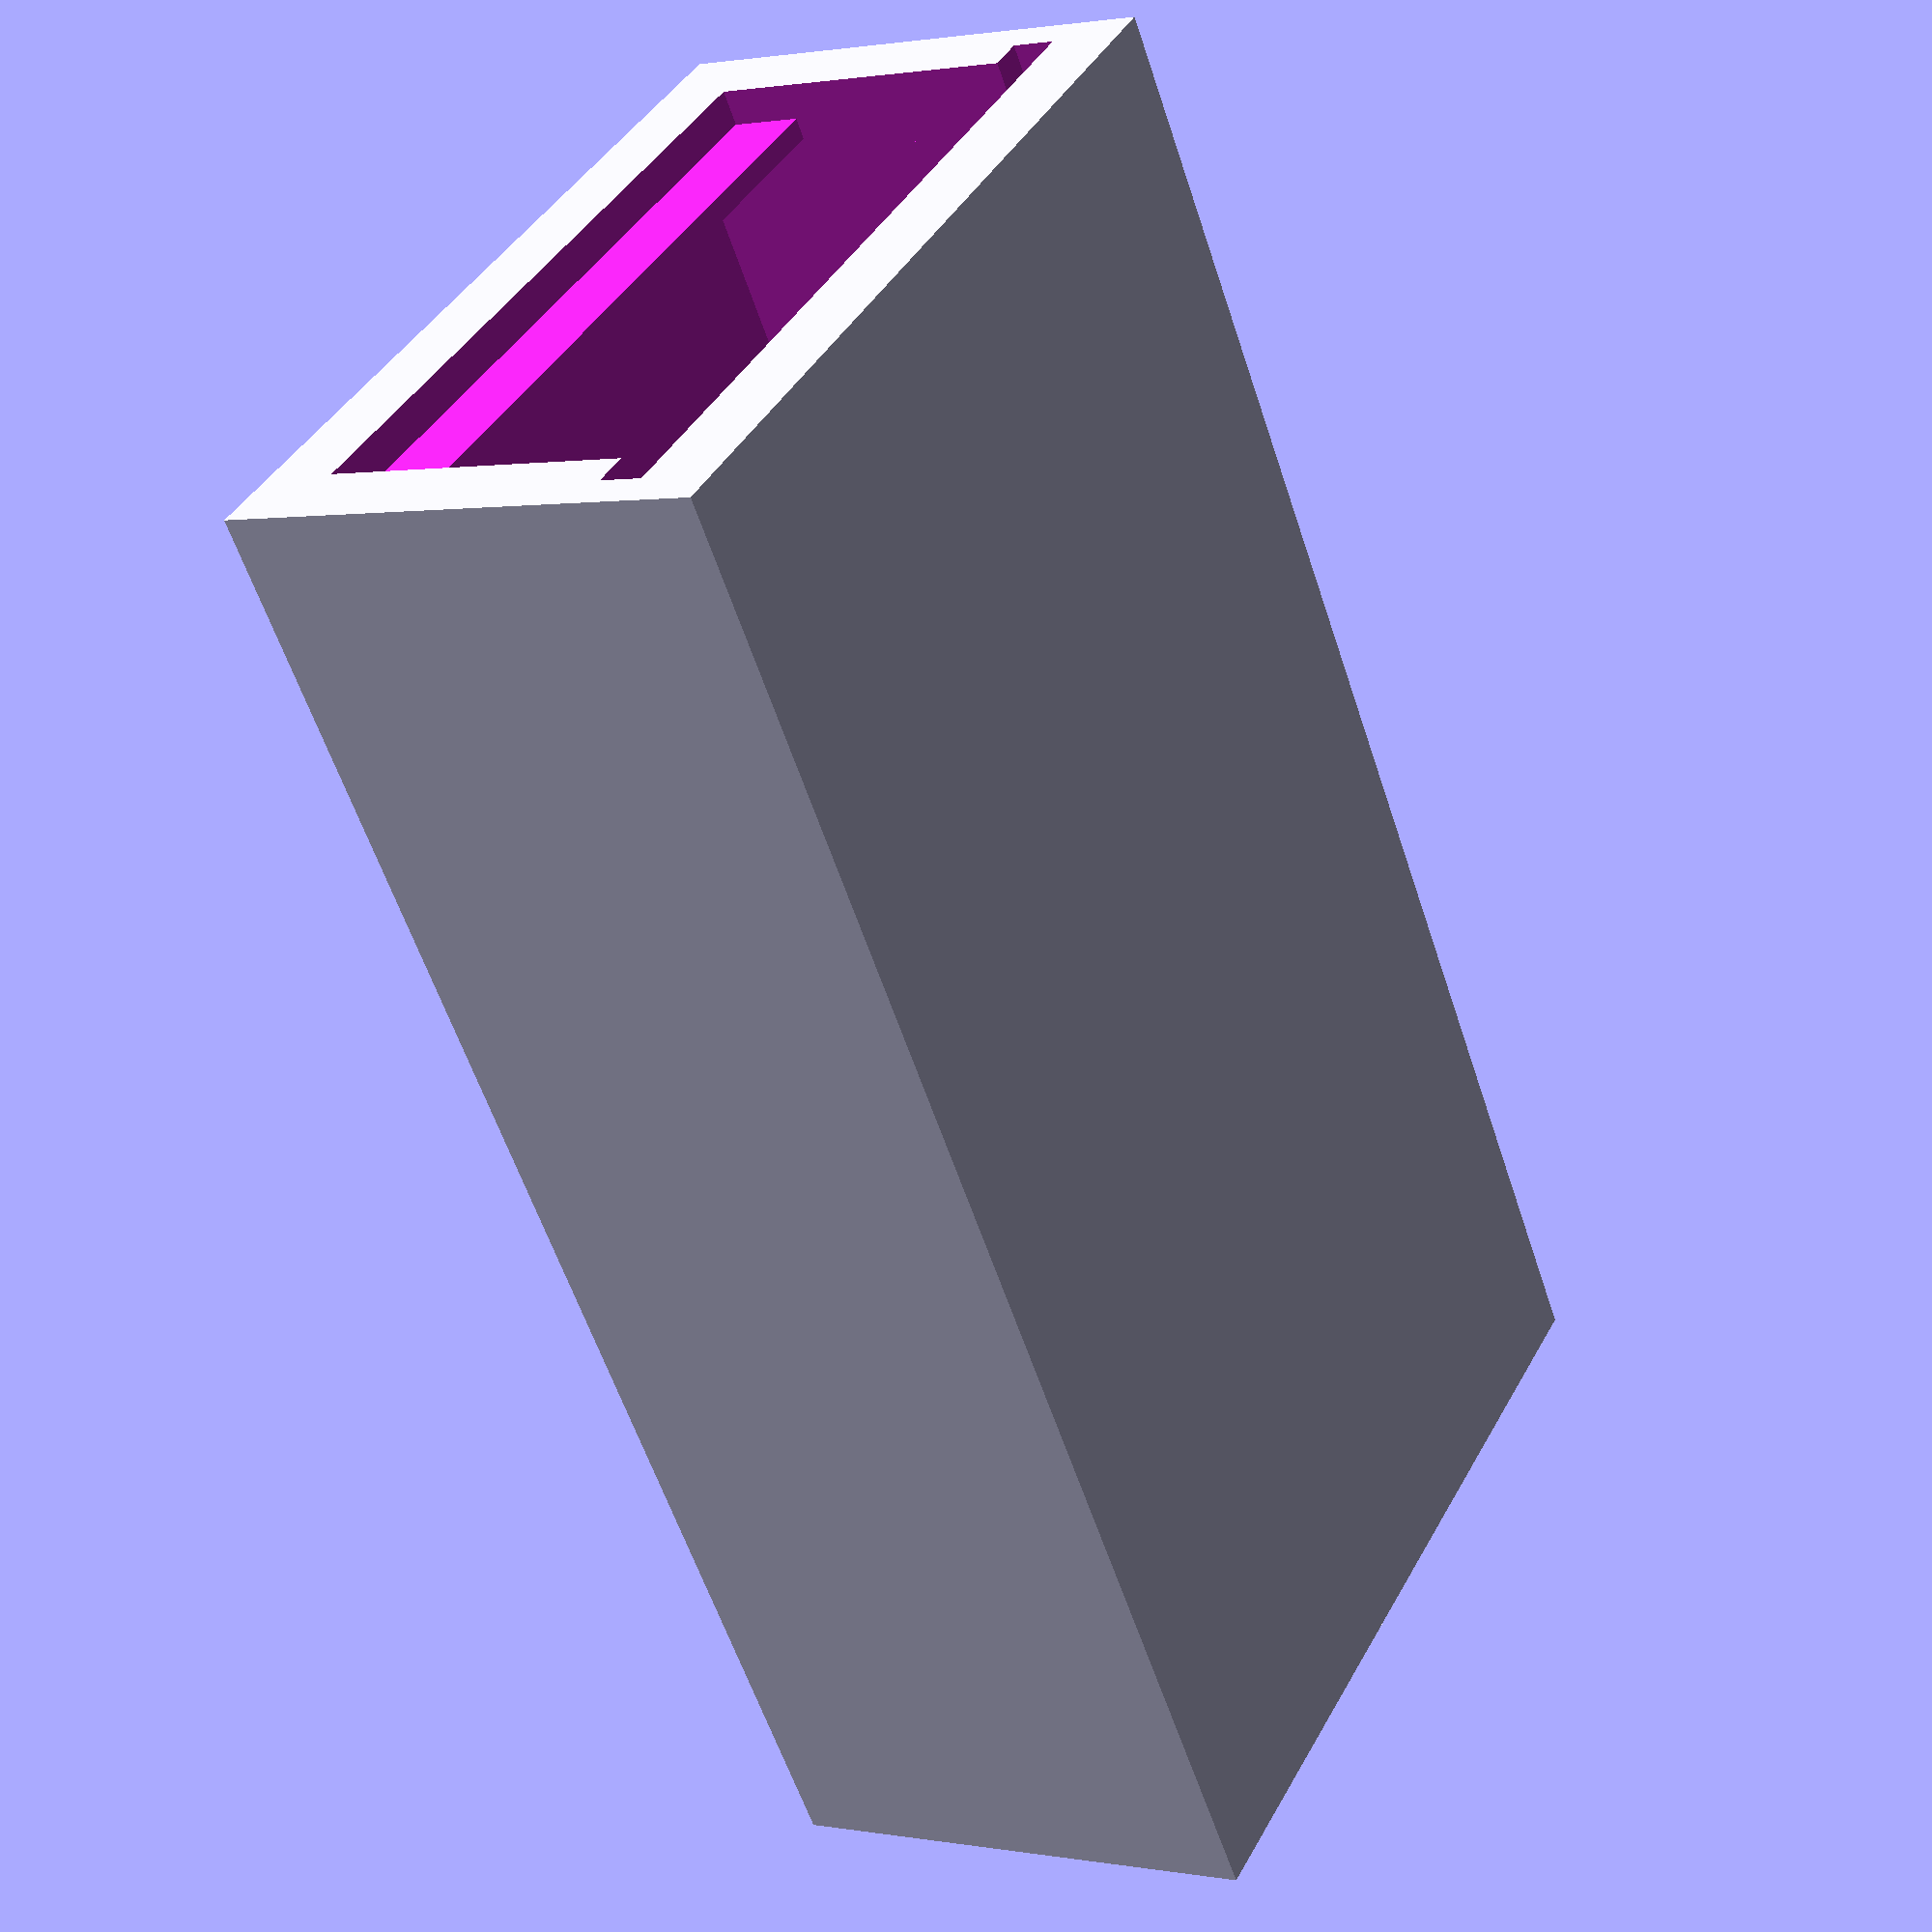
<openscad>
LightBox(60,110,25);

module LightBox(W,L,FaceH)
{
	//W: Width of the Lightbox
	//L: Lengths of the lightbox
	//FaceH://Height of the faceplate of the insert
	difference()
	{
		Wall=5; //Wall and bottom Thickness
		H=FaceH+(Wall*2); //Height of the box is the height of the Faceplate plus two walls
		Top=1; //Thickness of the top of the box
		SlotH=3; //Slot height for the slide in insert
		SlotW=2.5; //Width of the tab for the slot
		FaceT=2; //Thickness of the Faceplate
		Buffer=1;//Extra space required to cut through other objects.
		TwoWall = Wall*2; //Two walls combined width
		InsertW=(Wall-SlotW)*2; //Total Width of the insert

		cube([W,L,H]); //Initial starting box
		translate([Wall,Wall,Wall]) cube([W-TwoWall,L-(TwoWall-Buffer),H-Wall-Top]); //Hollows out the initial box
		translate([Wall-SlotW,Wall,Wall]) cube([W-InsertW,L,SlotH]); //Hollows out room for slot
		translate([Wall,L-Wall,Wall]) cube([W-TwoWall,Wall,FaceH-Wall]); //Hollows out an opening for the insert
		translate([Wall,L-SlotW,Wall]) cube([W-TwoWall,FaceT+Buffer,FaceH]);
	}
}
</openscad>
<views>
elev=358.7 azim=34.9 roll=122.8 proj=p view=solid
</views>
